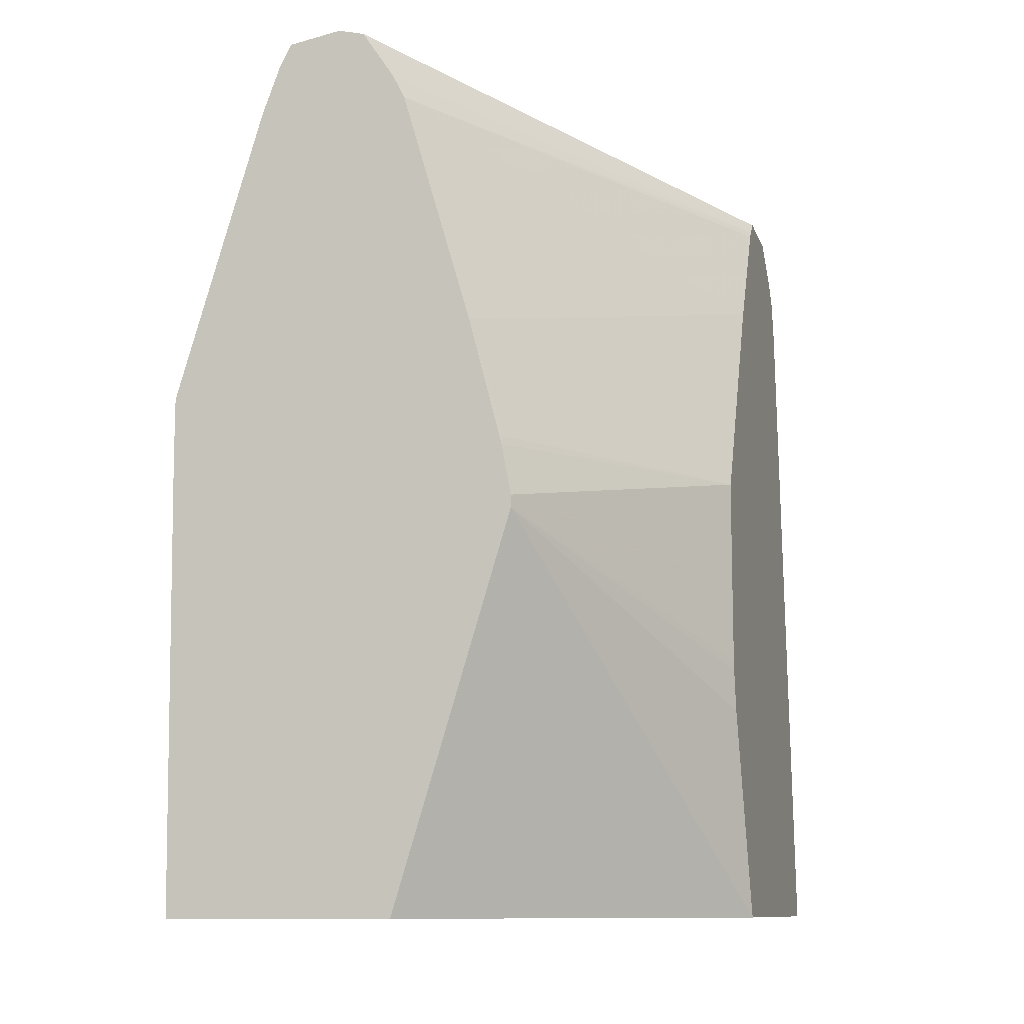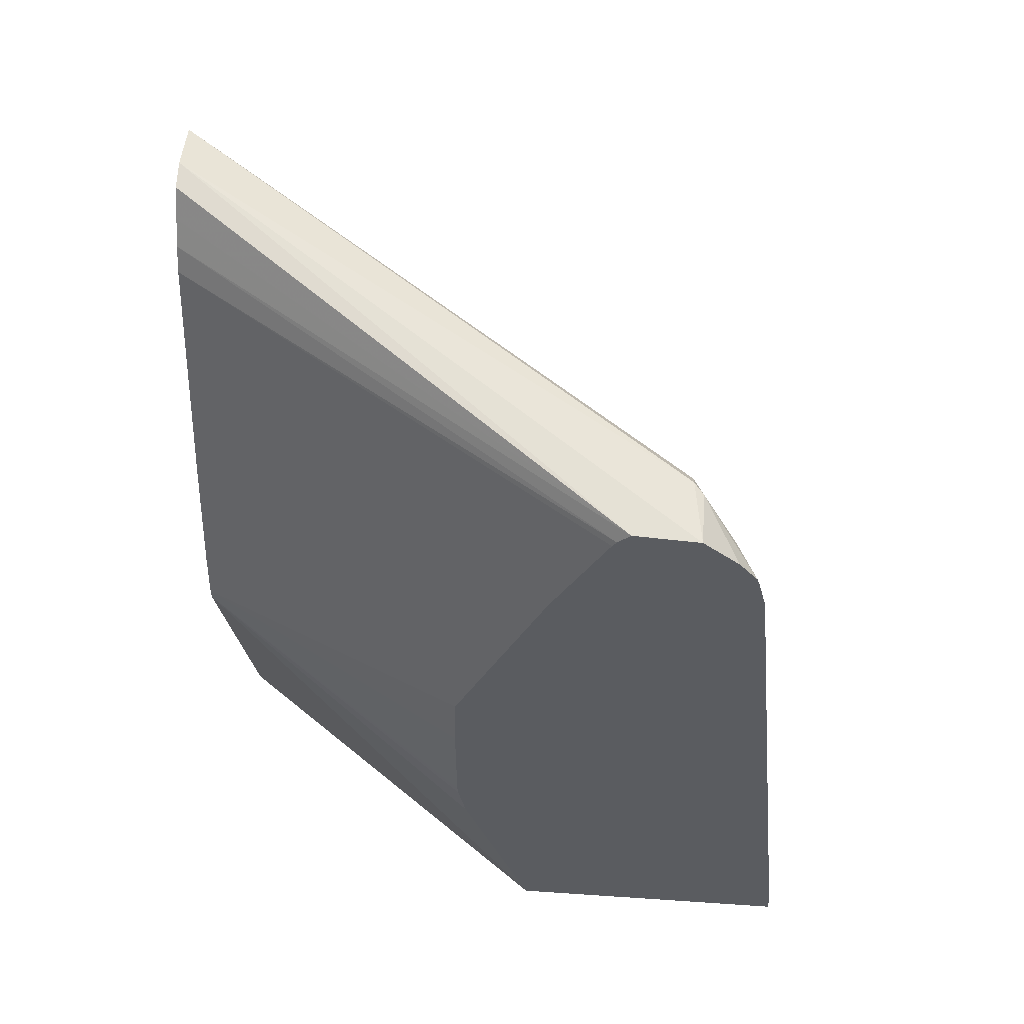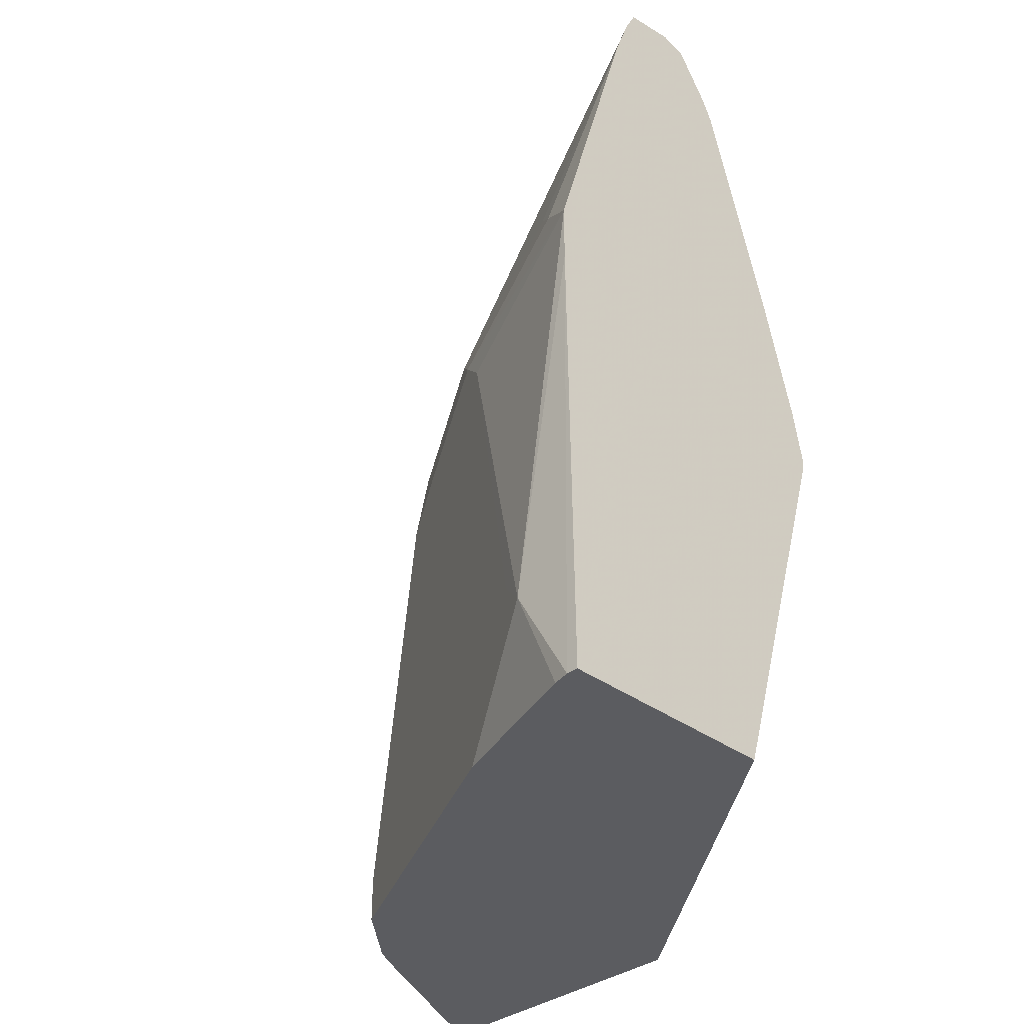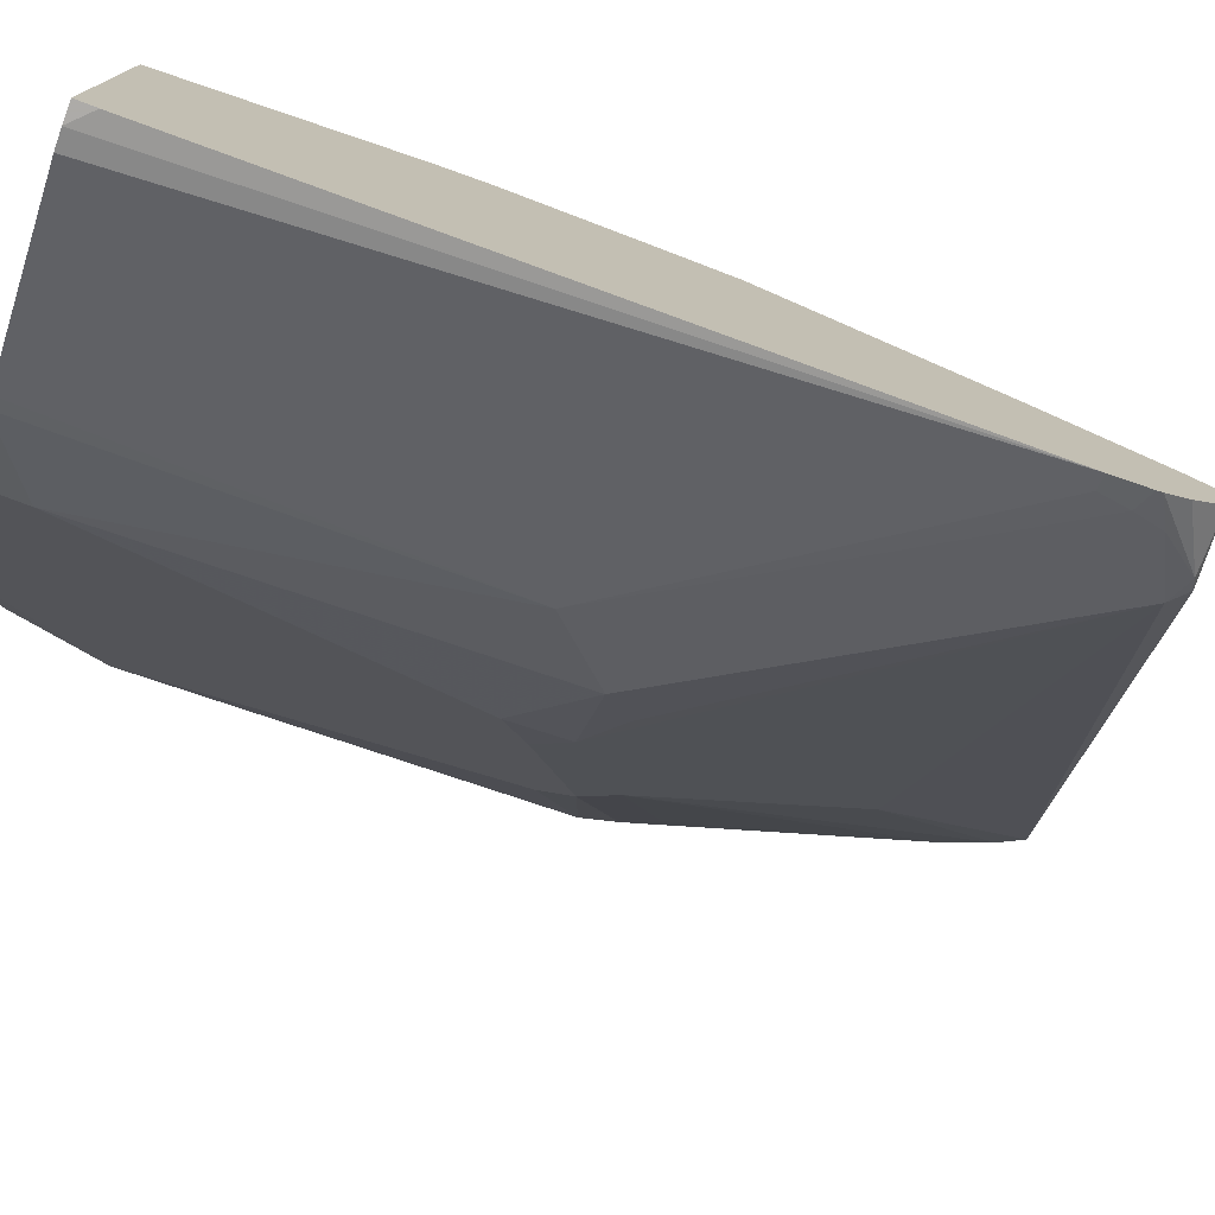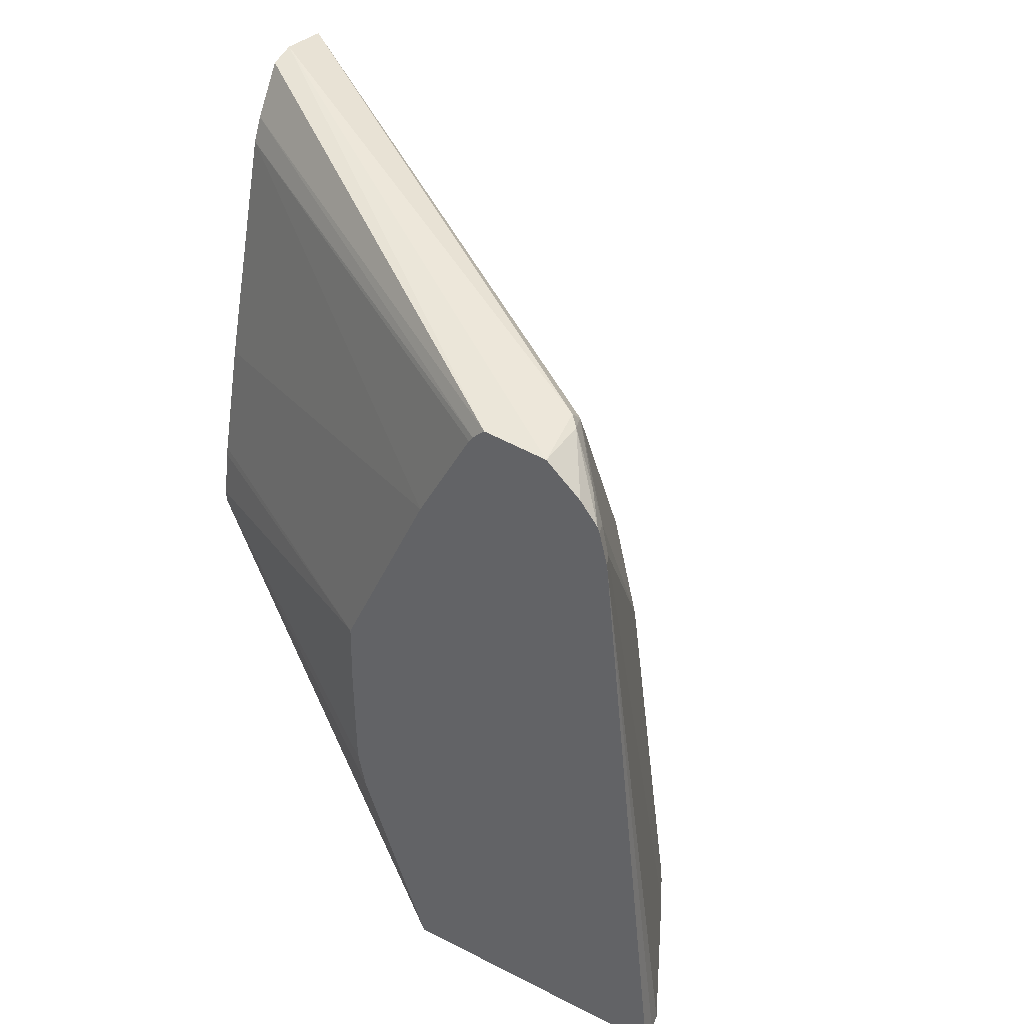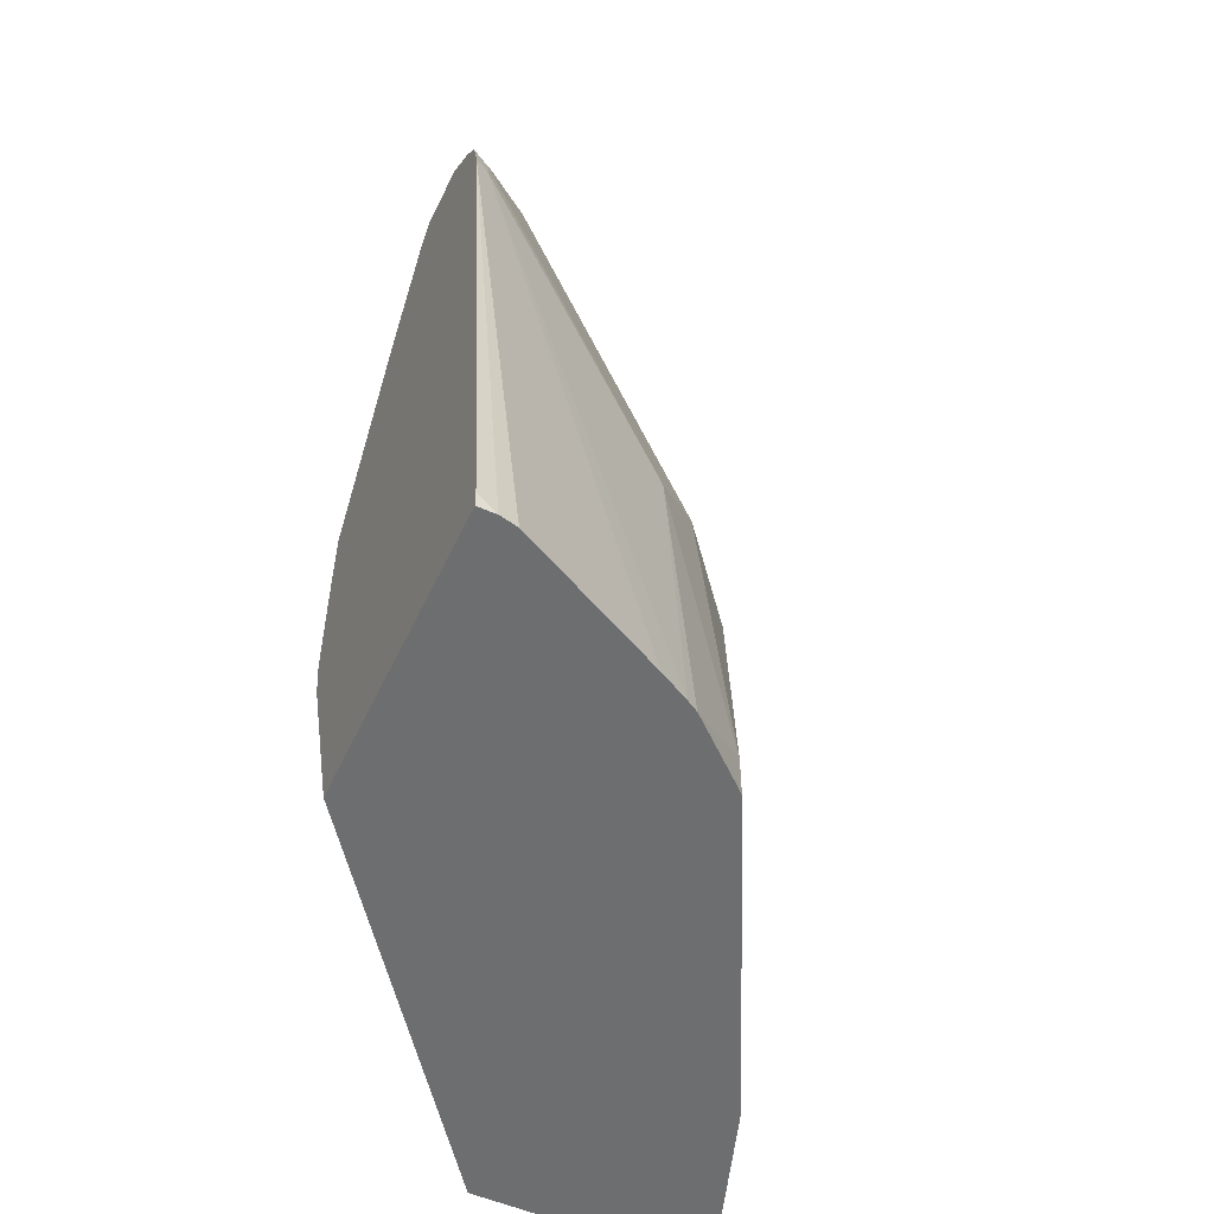
<metadata>
{"format":"obj","ext":"obj","renderer":"f3d","projection":"perspective","resolution":1024,"background":"white","views":[{"elev":-10.6,"azim":16.7,"up":"+Y"},{"elev":55.8,"azim":94.1,"up":"+Y"},{"elev":-34.8,"azim":-44.7,"up":"+Y"},{"elev":-76.5,"azim":69.2,"up":"+Z"},{"elev":41.6,"azim":121.5,"up":"+Y"},{"elev":-54.3,"azim":155.1,"up":"+Y"}]}
</metadata>
<code>
v -0.08114 -0.03517 -0.7059
v -0.08114 -0.03517 -0.7101
v -0.002058 -0.03517 -0.7059
v -0.0832 0.1217 -0.7059
v -0.07979 -0.03517 -0.7161
v -0.08114 2.667e-05 -0.7304
v 0.09277 -0.03517 -0.8318
v 0.0385 0.0973 -0.7059
v -0.0832 0.142 -0.7059
v -0.06086 -0.03517 -0.7709
v -0.07607 0.01015 -0.7405
v -0.06086 0.1217 -0.7709
v 0.09277 -0.03517 -0.9332
v 0.09277 0.03813 -0.8077
v 0.0385 0.1015 -0.7059
v 0.09277 0.05251 -0.8049
v 0.09277 0.05599 -0.8047
v -0.07607 0.1521 -0.7202
v -0.05578 0.1318 -0.7811
v -0.05278 0.2434 -0.7059
v -0.0523 -0.03517 -0.7881
v -0.03877 -0.03517 -0.8151
v -0.04733 0.1217 -0.798
v 0.08653 -0.03517 -0.9332
v 0.09277 -0.02891 -0.9332
v 0.03524 0.1188 -0.7059
v 0.09277 0.09658 -0.8047
v 0.09277 0.1208 -0.8053
v -0.06846 0.1623 -0.7304
v -0.04818 0.142 -0.7912
v -0.0355 0.1116 -0.8216
v -0.04678 0.2596 -0.7059
v -0.006761 -0.02029 -0.8791
v -0.006761 -0.03517 -0.8791
v -0.03381 0.1015 -0.825
v 0.08047 -0.03517 -0.9319
v 0.09277 0.2028 -0.9086
v 0.0355 0.1217 -0.7075
v 0.03485 0.1204 -0.7059
v 0.09277 0.1942 -0.838
v -0.02788 0.1217 -0.8318
v -0.0355 0.213 -0.7608
v -0.02535 0.1724 -0.8014
v 0.005058 0.1724 -0.8419
v -0.02704 0.1015 -0.8385
v -0.04263 0.2679 -0.7059
v 0.016 -0.03517 -0.8989
v -0.006761 0.1217 -0.8588
v 0.01352 0.1015 -0.8791
v 0.07054 -0.03517 -0.9269
v 0.08791 0.2028 -0.9062
v 0.09277 0.2126 -0.9062
v 0.02387 0.1623 -0.7059
v 0.09277 0.2318 -0.8575
v 9.9e-06 0.2434 -0.7059
v -0.0152 0.1318 -0.8419
v 0.06593 0.2333 -0.8825
v -0.02442 0.2709 -0.7059
v 0.07099 0.2384 -0.8825
v 0.01982 -0.03517 -0.9012
v 0.08621 0.213 -0.9028
v 0.02997 -0.03517 -0.9066
v 0.09277 0.2156 -0.9054
v 0.09277 0.234 -0.859
v -0.004142 0.2517 -0.7059
v 0.07439 0.2367 -0.8859
v 0.08367 0.2232 -0.8977
v -0.01539 0.2686 -0.7059
v 0.09277 0.2384 -0.8633
v 0.09277 0.2367 -0.8859
v 0.09277 0.2176 -0.9047
v -0.009363 0.2596 -0.7059
v 0.09277 0.2256 -0.8983
f 31 45 35
f 33 45 48
f 31 41 45
f 32 46 42
f 33 47 34
f 33 35 45
f 33 48 49
f 40 54 55
f 36 50 51
f 36 51 37
f 37 51 52
f 38 53 39
f 38 40 53
f 30 44 41
f 33 49 47
f 30 43 44
f 20 32 30
f 30 32 42
f 19 31 23
f 40 55 53
f 19 30 31
f 20 30 29
f 22 33 34
f 22 23 33
f 30 42 43
f 23 31 35
f 24 36 37
f 24 37 25
f 26 28 38
f 26 38 39
f 28 40 38
f 30 41 31
f 23 35 33
f 41 56 48
f 65 69 72
f 41 44 57
f 57 66 67
f 57 67 61
f 58 68 69
f 58 69 70
f 58 70 59
f 59 70 66
f 57 59 66
f 61 67 71
f 64 69 65
f 66 73 71
f 66 71 67
f 66 70 73
f 68 72 69
f 18 20 29
f 61 71 63
f 55 64 65
f 54 64 55
f 52 61 63
f 41 57 56
f 42 46 57
f 42 57 43
f 43 57 44
f 46 58 59
f 46 59 57
f 47 49 60
f 48 56 57
f 48 57 49
f 49 57 61
f 49 61 51
f 49 51 60
f 50 62 51
f 51 61 52
f 51 62 60
f 41 48 45
f 18 30 19
f 7 17 16
f 15 28 26
f 1 39 53
f 1 53 55
f 1 55 65
f 1 65 72
f 1 72 68
f 1 68 58
f 1 26 39
f 1 58 46
f 1 32 20
f 1 20 9
f 1 9 4
f 1 4 2
f 2 4 6
f 2 6 5
f 1 46 32
f 3 7 8
f 1 15 26
f 1 3 8
f 18 29 30
f 1 2 5
f 1 5 10
f 1 10 21
f 1 21 22
f 1 22 34
f 1 8 15
f 1 34 47
f 1 60 62
f 1 62 50
f 1 50 36
f 1 36 24
f 1 24 13
f 1 13 7
f 1 47 60
f 4 9 6
f 1 7 3
f 6 11 10
f 8 14 16
f 8 16 17
f 8 17 27
f 8 27 15
f 9 18 19
f 9 20 18
f 7 14 8
f 10 11 21
f 11 12 23
f 11 23 22
f 12 19 23
f 13 24 25
f 5 6 10
f 15 27 28
f 11 22 21
f 7 16 14
f 9 19 12
f 7 27 17
f 6 12 11
f 7 13 25
f 7 25 37
f 7 37 52
f 7 63 71
f 7 71 73
f 7 73 70
f 7 52 63
f 7 70 69
f 7 69 64
f 7 64 54
f 7 54 40
f 7 40 28
f 7 28 27
f 6 9 12

</code>
